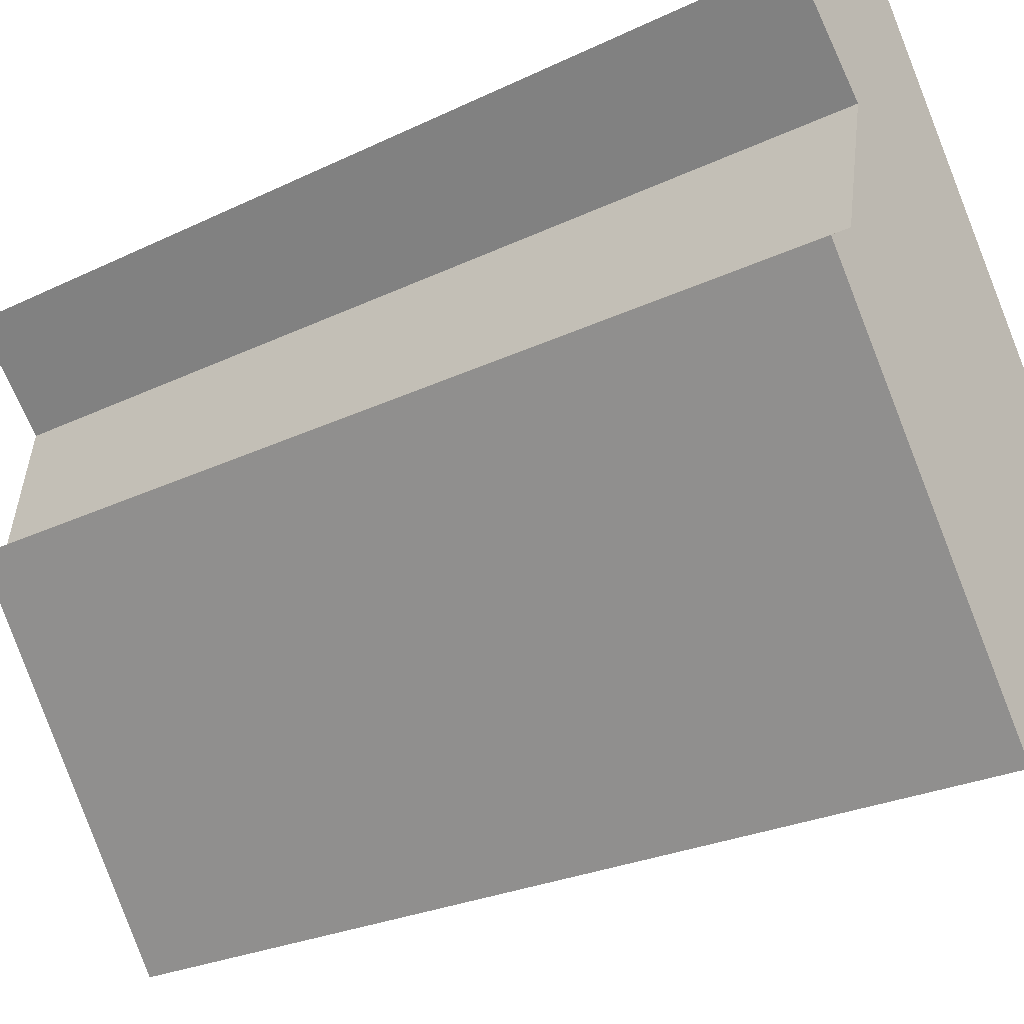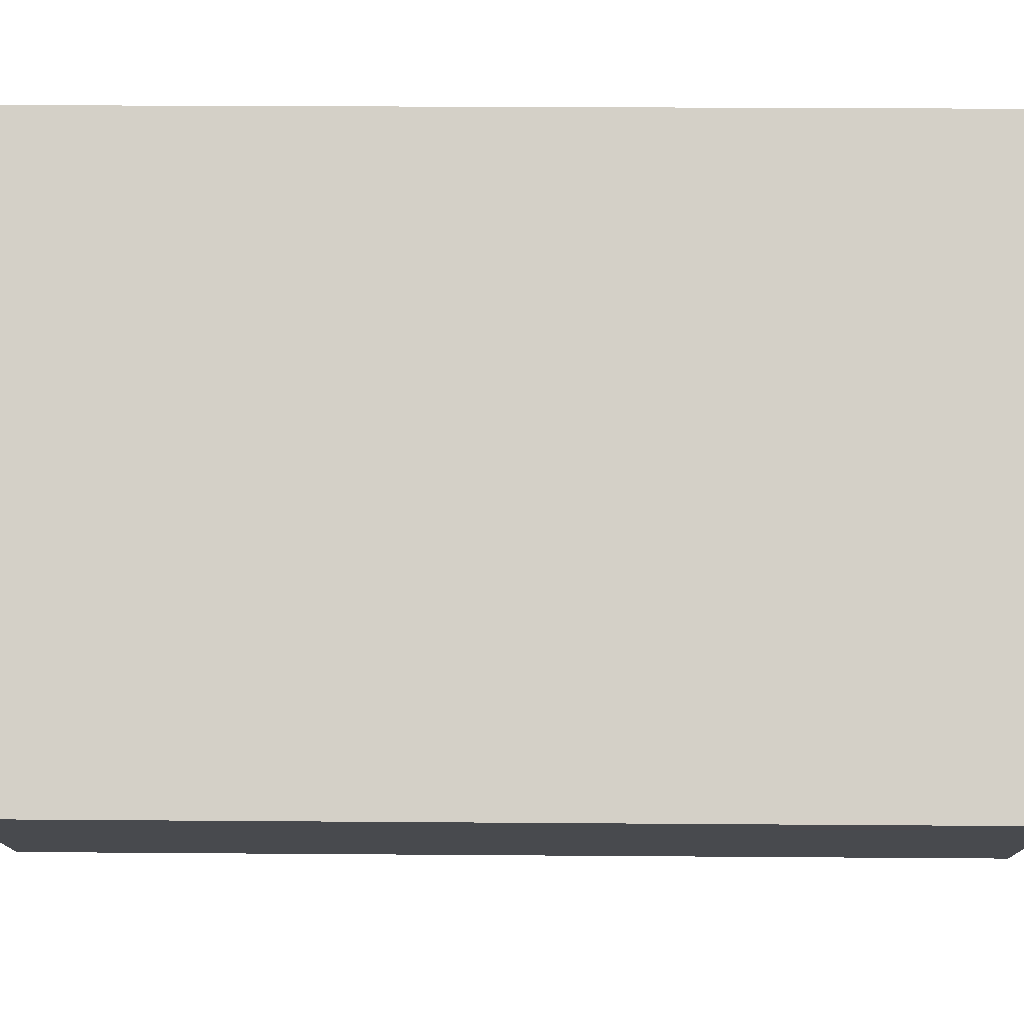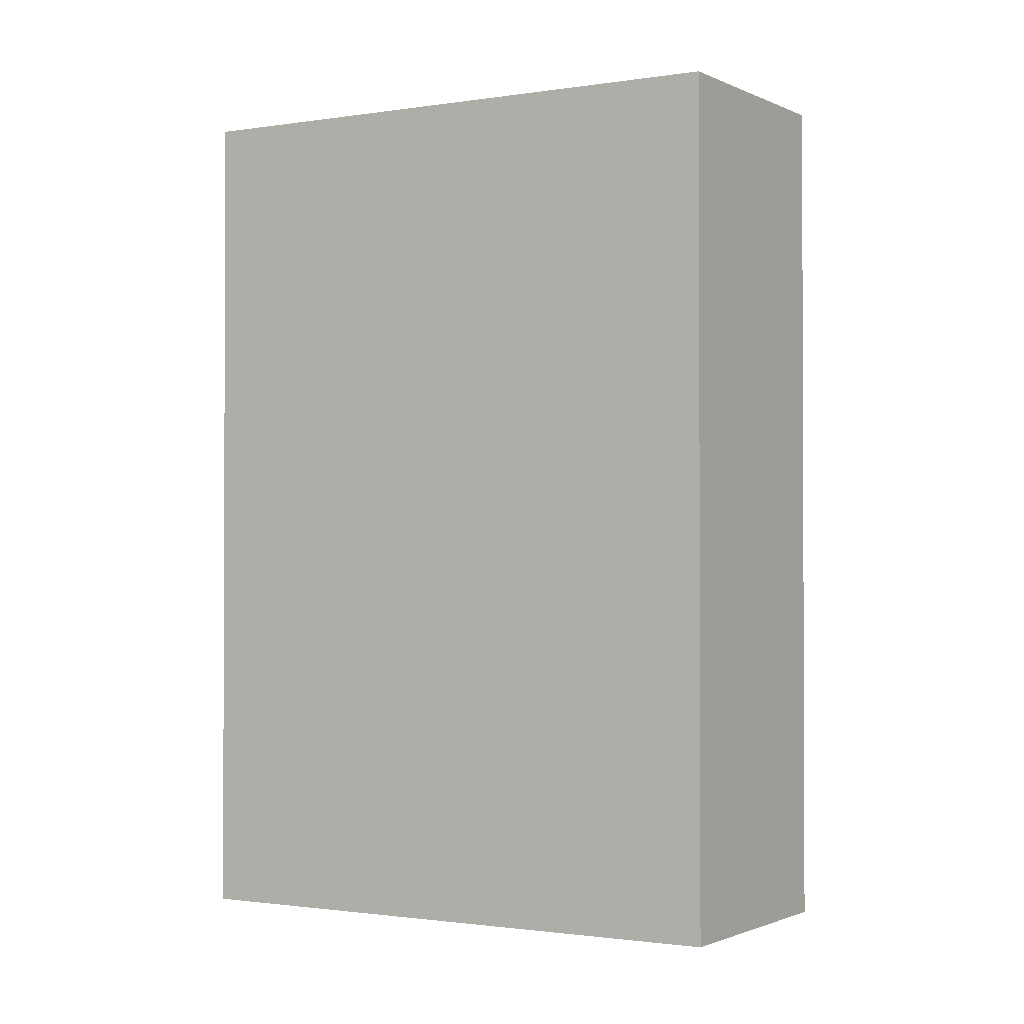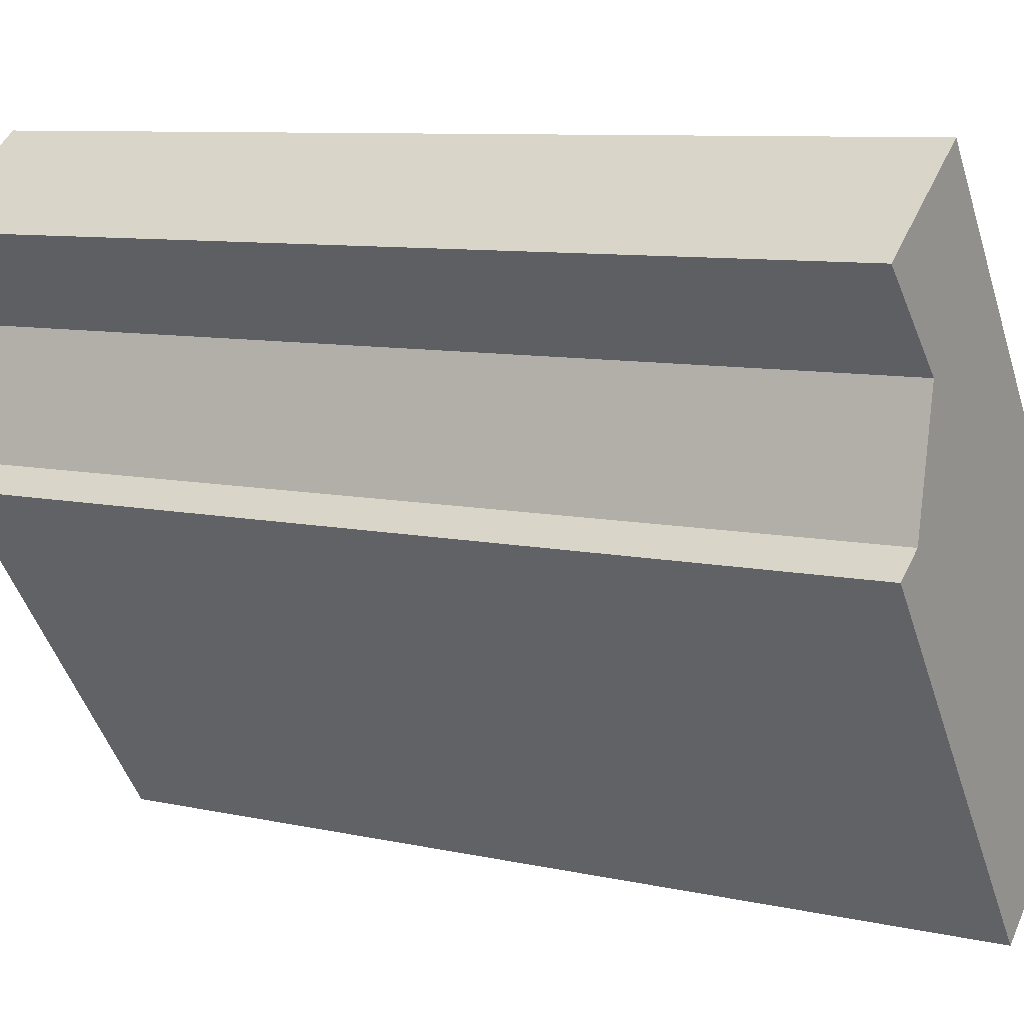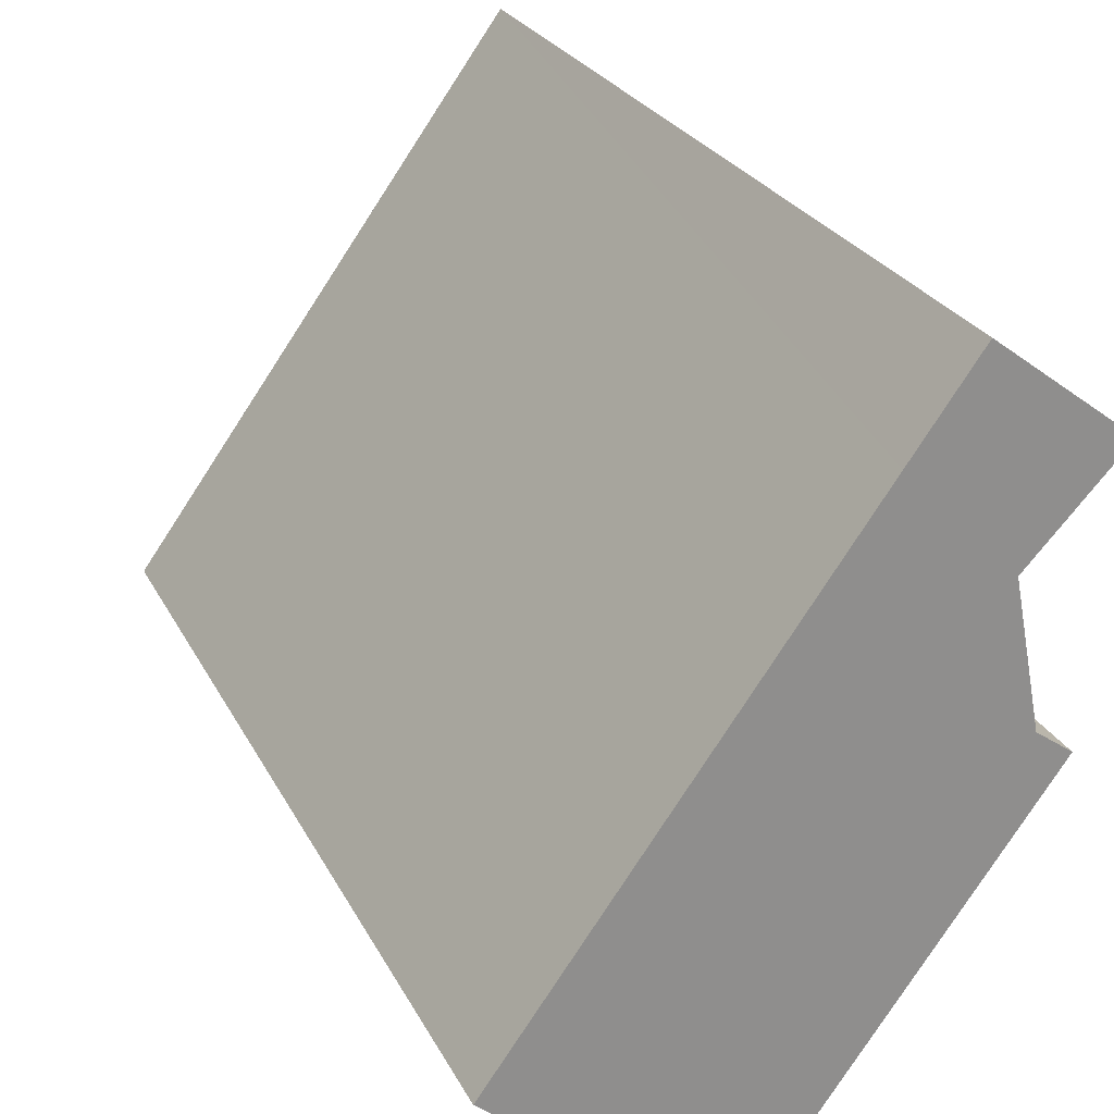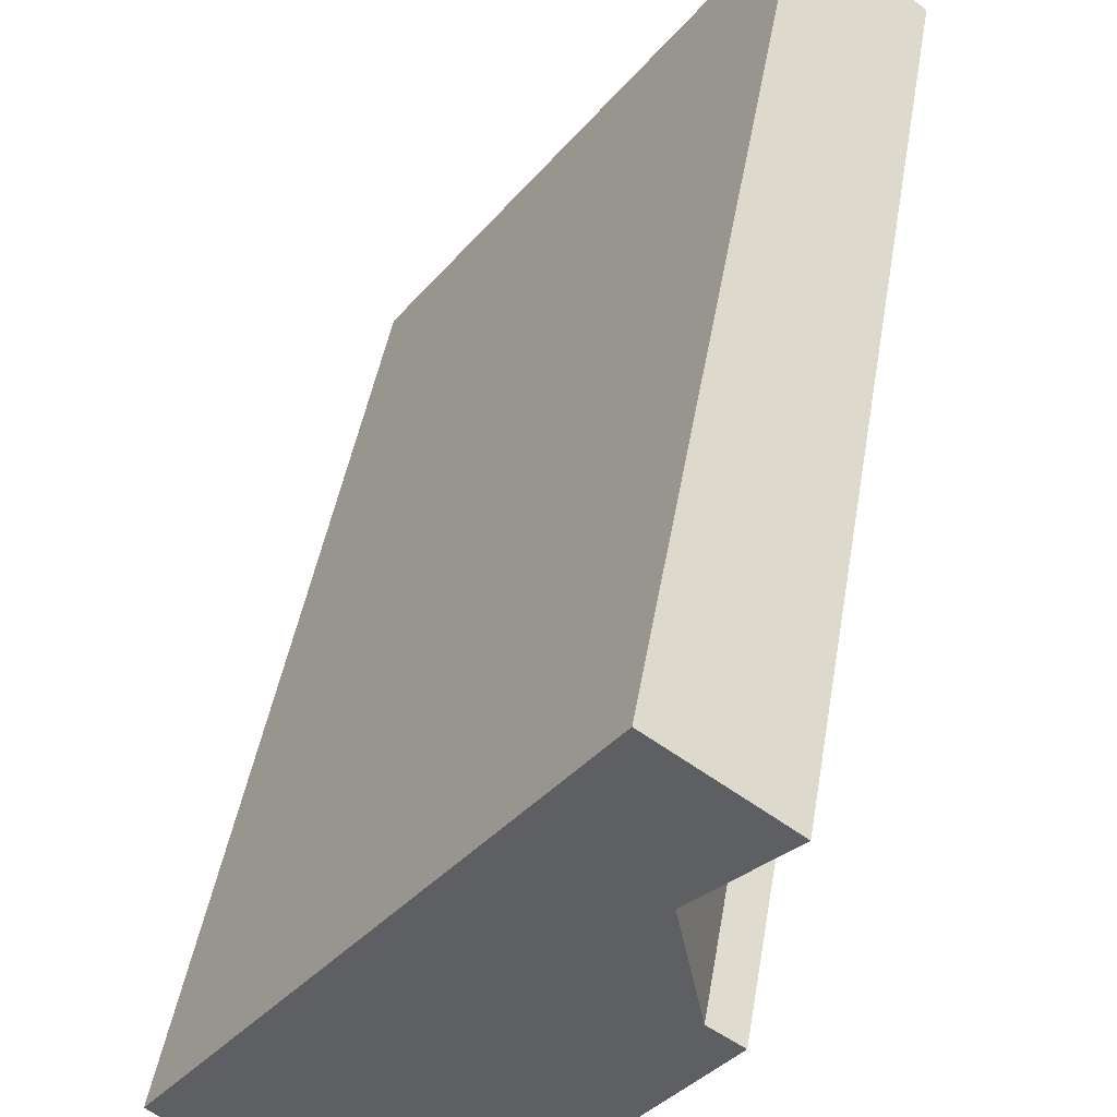
<metadata>
{"format":"obj","ext":"obj","renderer":"f3d","projection":"perspective","resolution":1024,"background":"white","views":[{"elev":-25.8,"azim":-52.4,"up":"+Z"},{"elev":25.6,"azim":90.7,"up":"+Z"},{"elev":-1.3,"azim":83.9,"up":"+Y"},{"elev":8.7,"azim":-58.9,"up":"+Z"},{"elev":24.8,"azim":158.7,"up":"+Z"},{"elev":45.5,"azim":-170.4,"up":"+Z"}]}
</metadata>
<code>
v  0.36 11.12 -2.843
v  5.815 11.12 -5.063
v  3.394 11.12 -7.016
v  0.732 11.12 -2.58
v  1.018 11.12 -1.077
v  0 11.12 6.81e-16
v  2.139 11.12 0.043
v  1.409 11.12 1.058
v  0.36 1.741e-16 -2.843
v  0.732 1.58e-16 -2.58
v  0 0 0
v  1.409 -6.478e-17 1.058
v  1.018 6.595e-17 -1.077
v  3.394 4.296e-16 -7.016
v  5.815 3.1e-16 -5.063
v  2.139 -2.633e-18 0.043
g defaultobject
f 1 2 3
f 2 1 4
f 2 4 5
f 2 5 6
f 2 6 7
f 7 6 8
f 9 4 1
f 4 9 10
f 11 8 6
f 8 11 12
f 10 5 4
f 5 10 13
f 13 6 5
f 6 13 11
f 14 1 3
f 1 14 9
f 12 7 8
f 7 12 2
f 2 12 15
f 15 12 16
f 15 3 2
f 3 15 14
f 14 10 9
f 10 14 16
f 16 14 15
f 13 12 11
f 12 13 16
f 16 13 10

</code>
